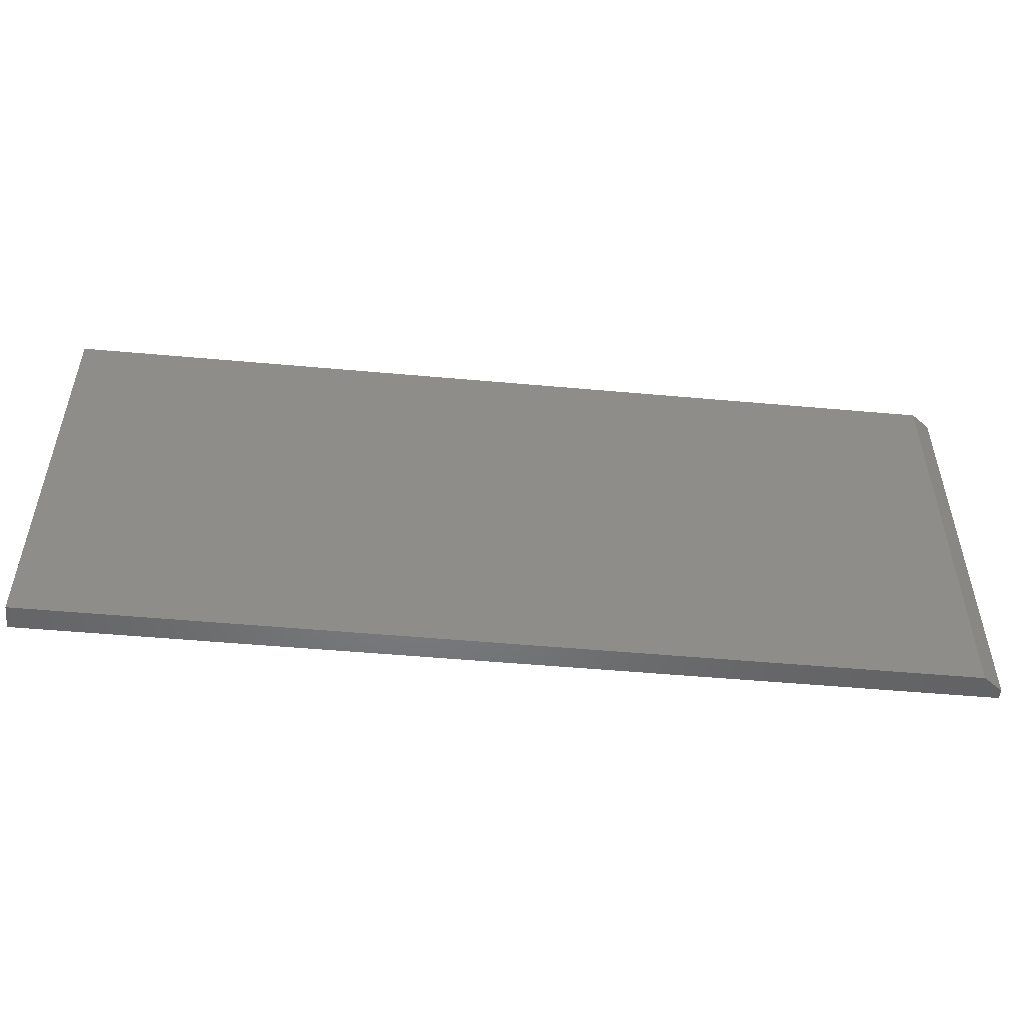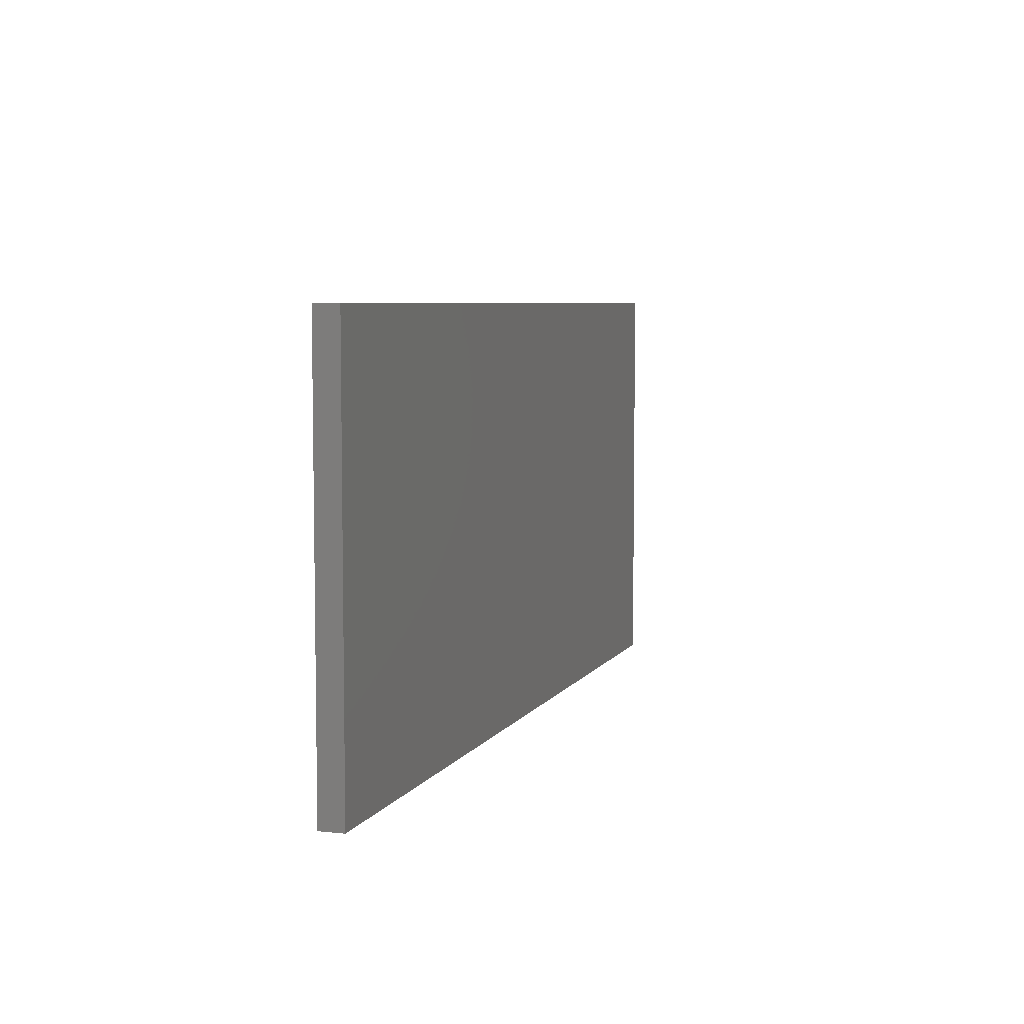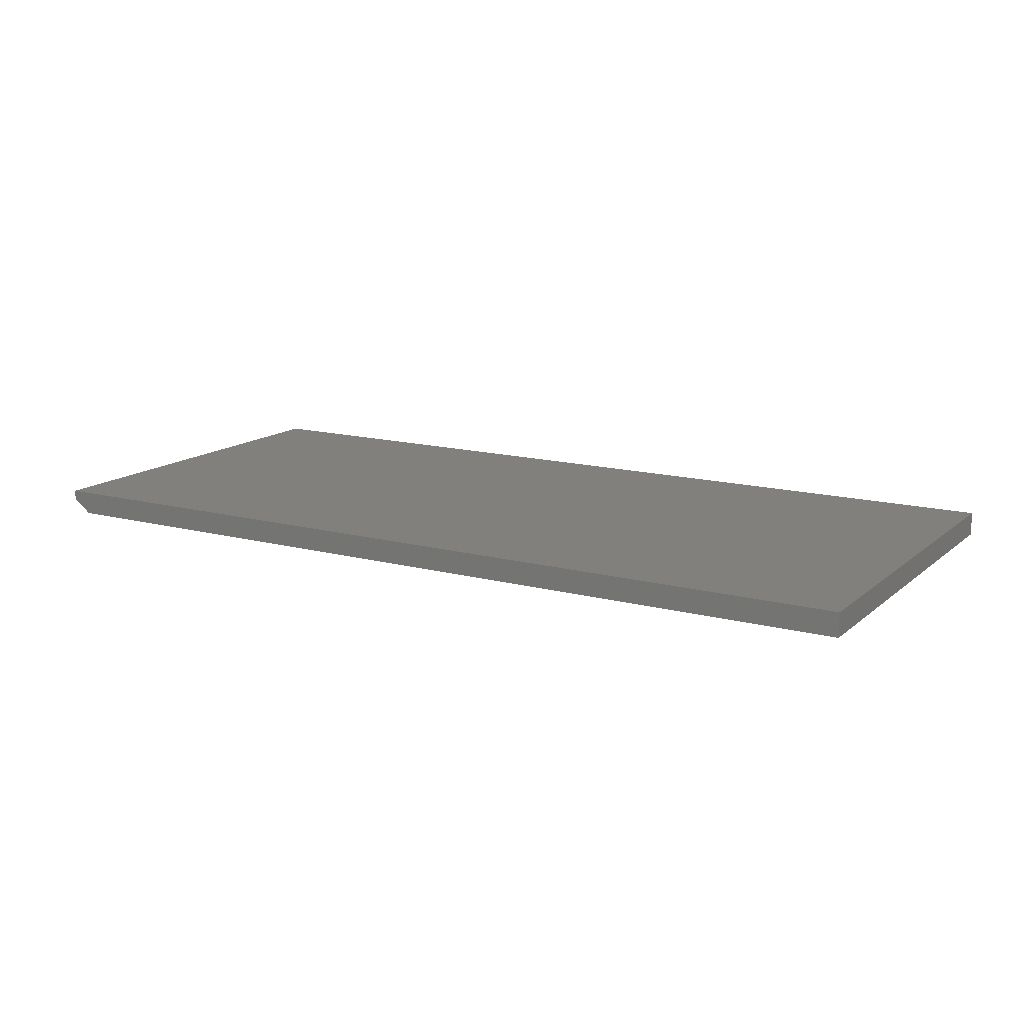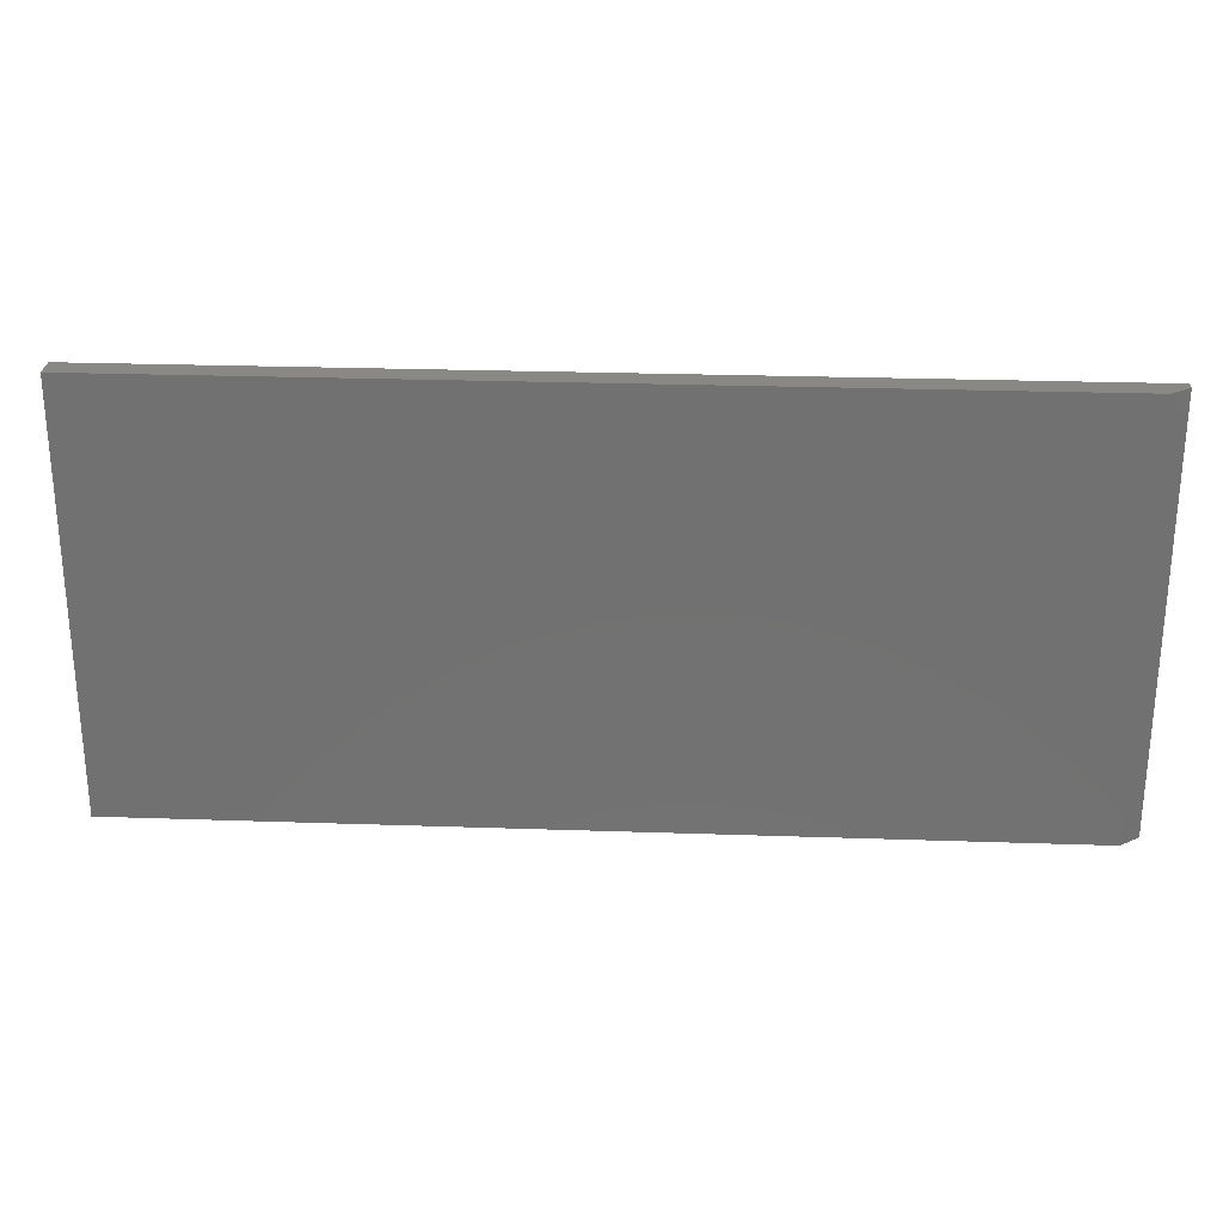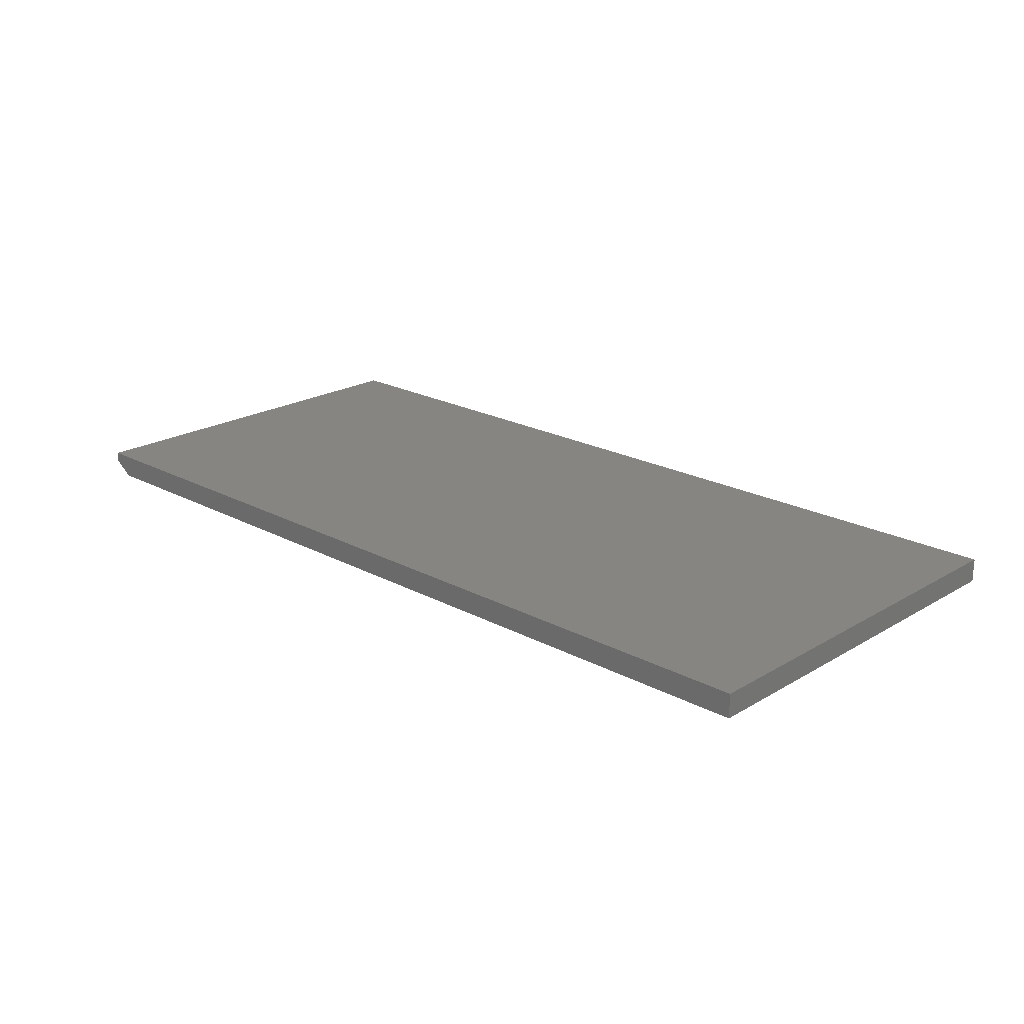
<metadata>
{"format":"stl","ext":"stl","renderer":"f3d","projection":"perspective","resolution":1024,"background":"white","views":[{"elev":-51.3,"azim":174.4,"up":"+Y"},{"elev":6.1,"azim":108.1,"up":"+Y"},{"elev":14.2,"azim":30.3,"up":"+Z"},{"elev":26.1,"azim":-176.9,"up":"+Y"},{"elev":21.2,"azim":43.6,"up":"+Z"}]}
</metadata>
<code>
# stl→obj: 10 verts, 16 faces
v -0.7188 -0.3359 -0.03906
v -0.7188 0.343 -0.03906
v 0.75 -0.3359 -0.03906
v 0.75 0.343 -0.03906
v -0.75 0.343 -0.01562
v -0.75 -0.3359 -0.01562
v -0.75 0.343 0
v -0.75 -0.3359 0
v 0.75 0.343 0
v 0.75 -0.3359 0
f 1 2 3
f 3 2 4
f 5 6 7
f 7 6 8
f 5 7 2
f 2 7 9
f 2 9 4
f 6 1 8
f 8 1 3
f 8 3 10
f 2 1 5
f 5 1 6
f 8 10 7
f 7 10 9
f 3 4 10
f 10 4 9

</code>
